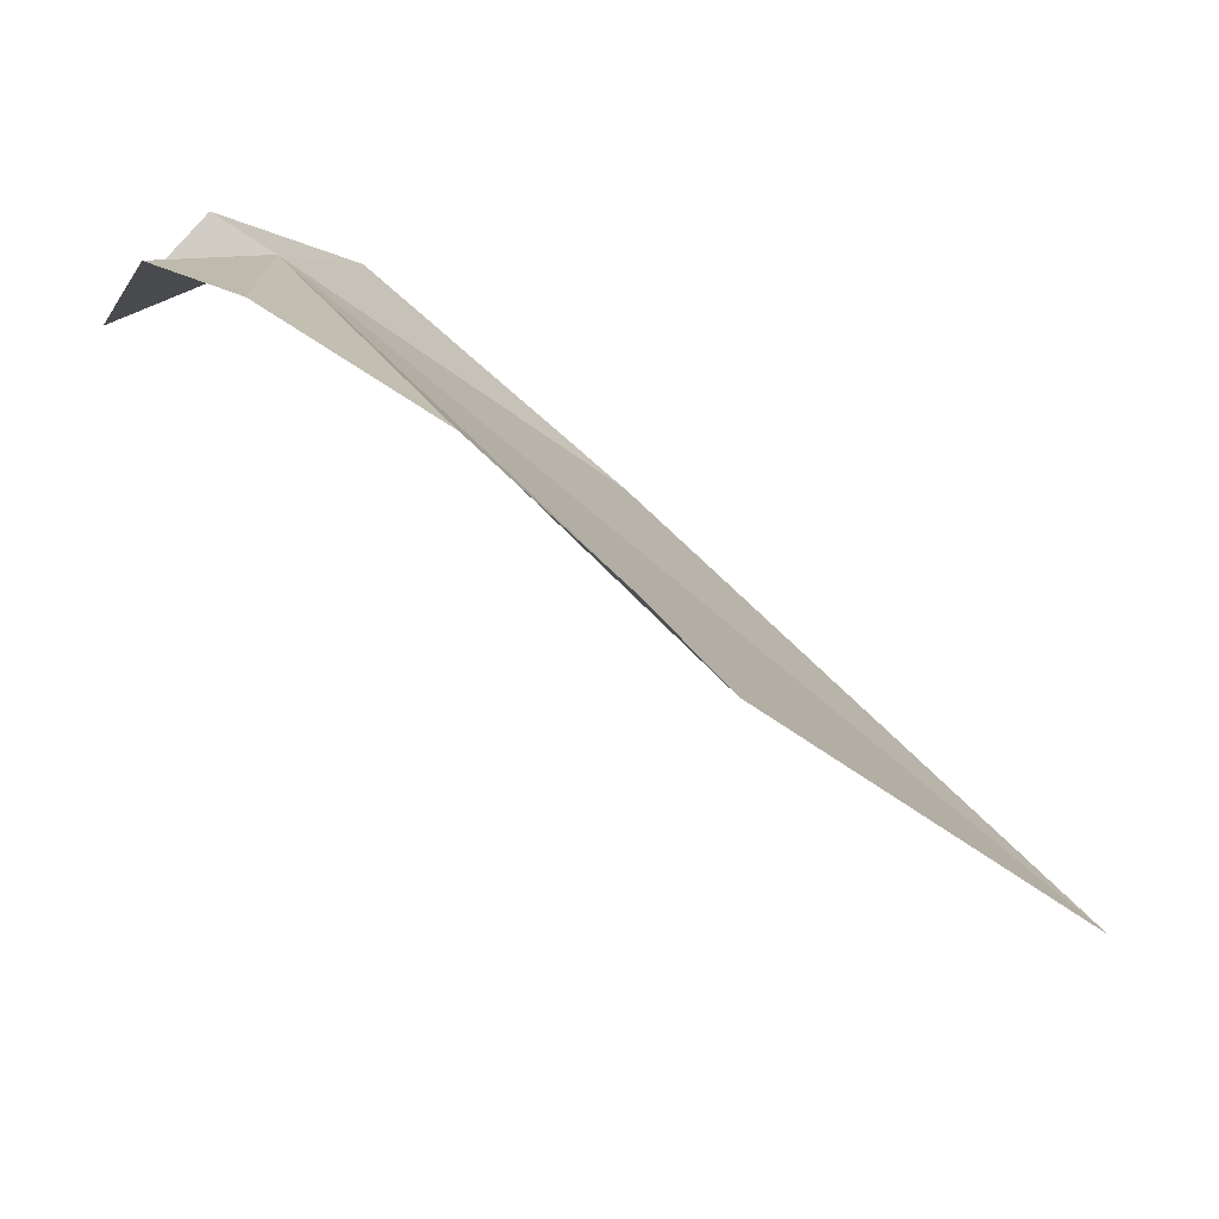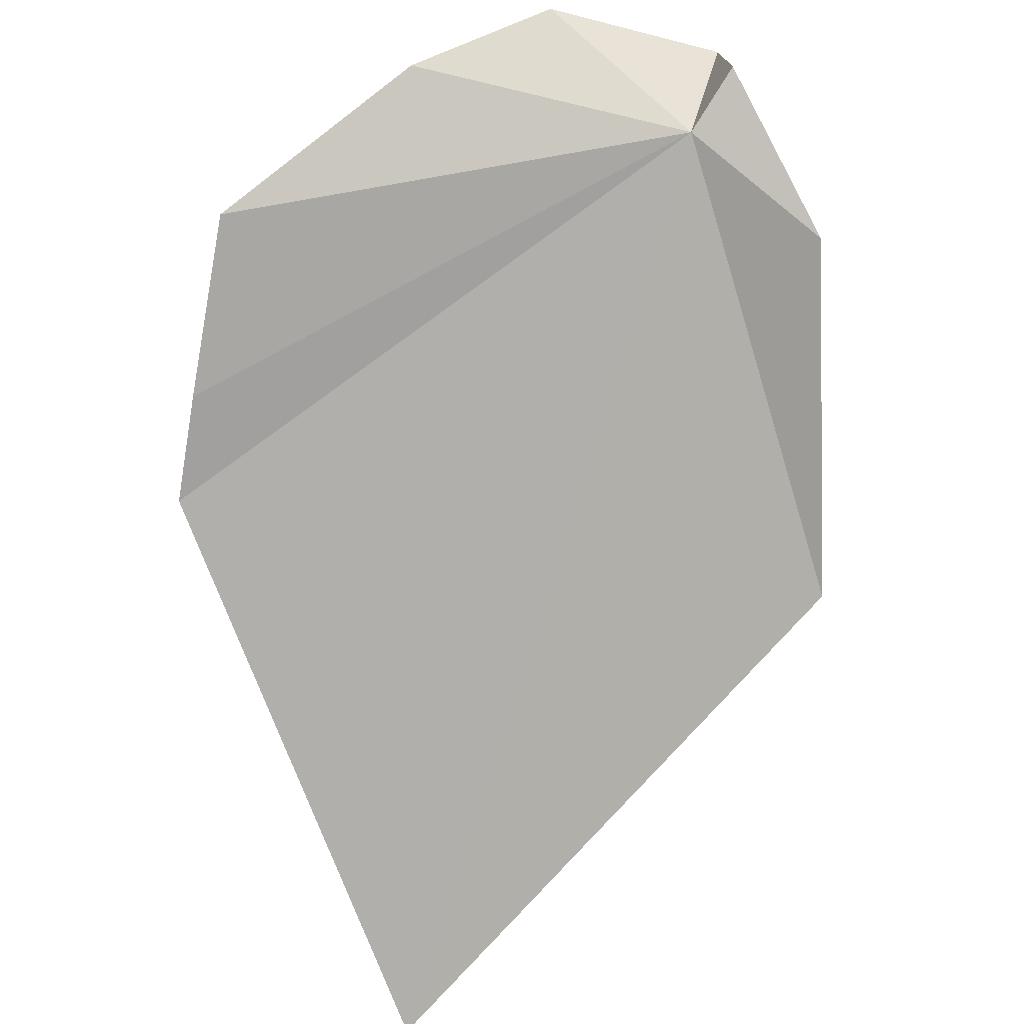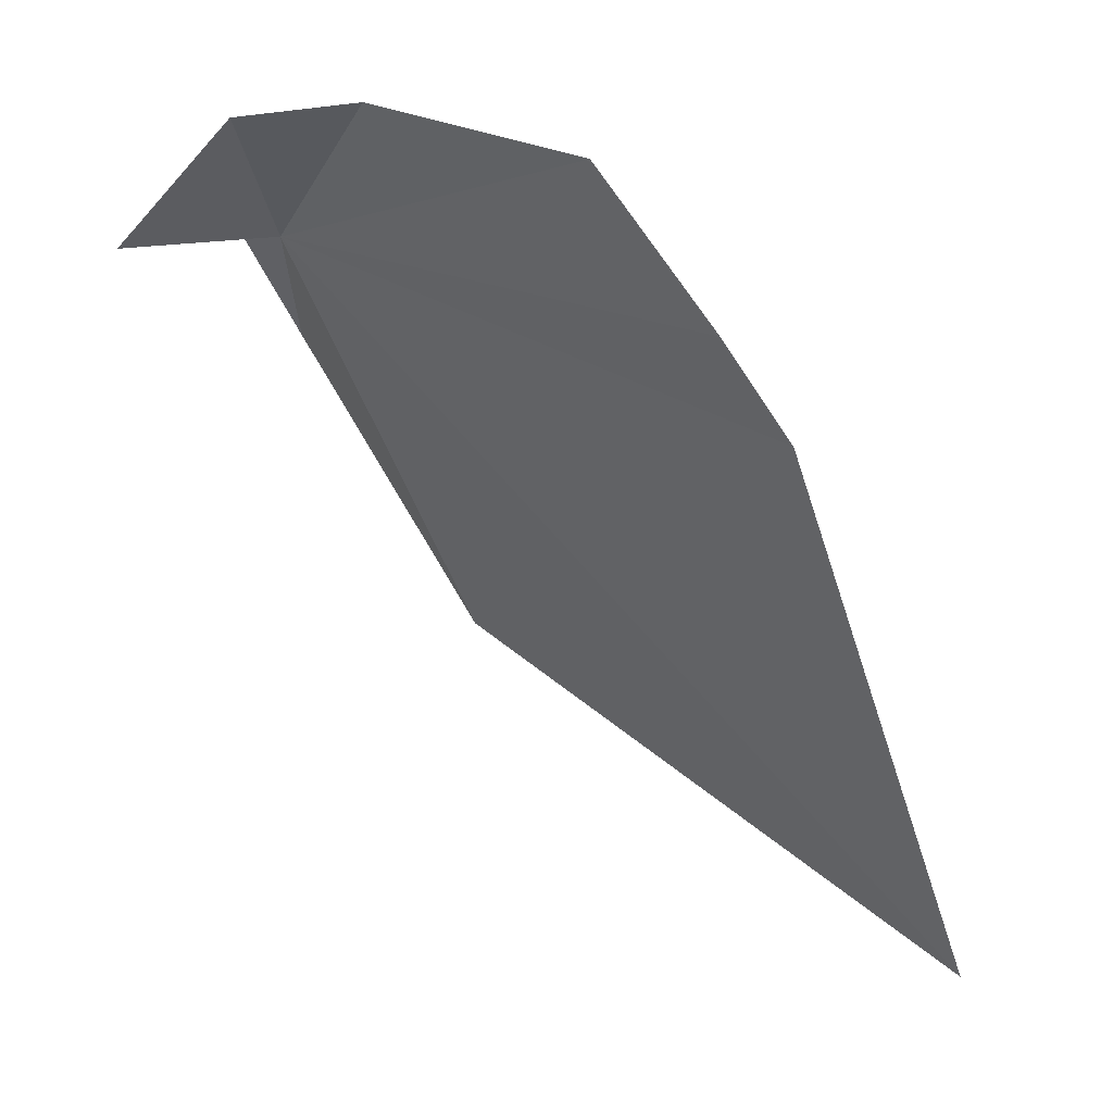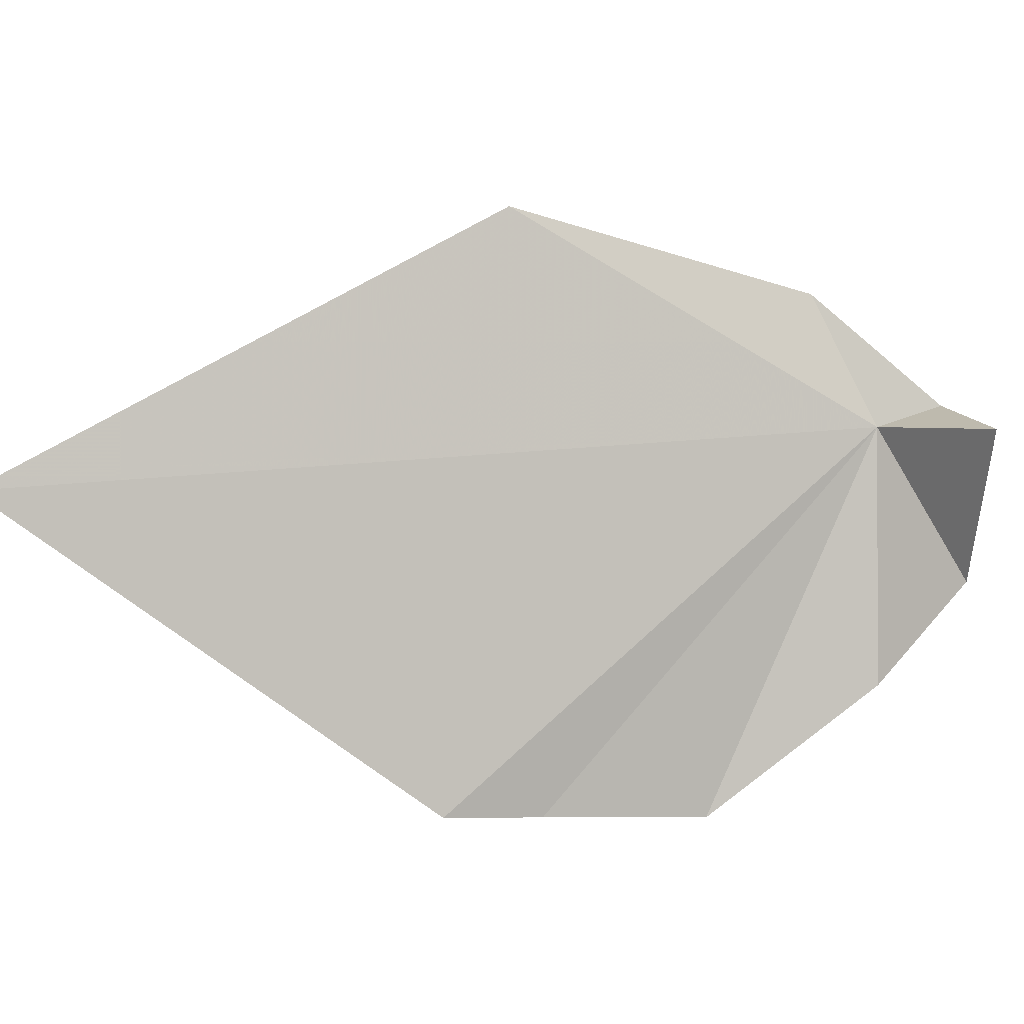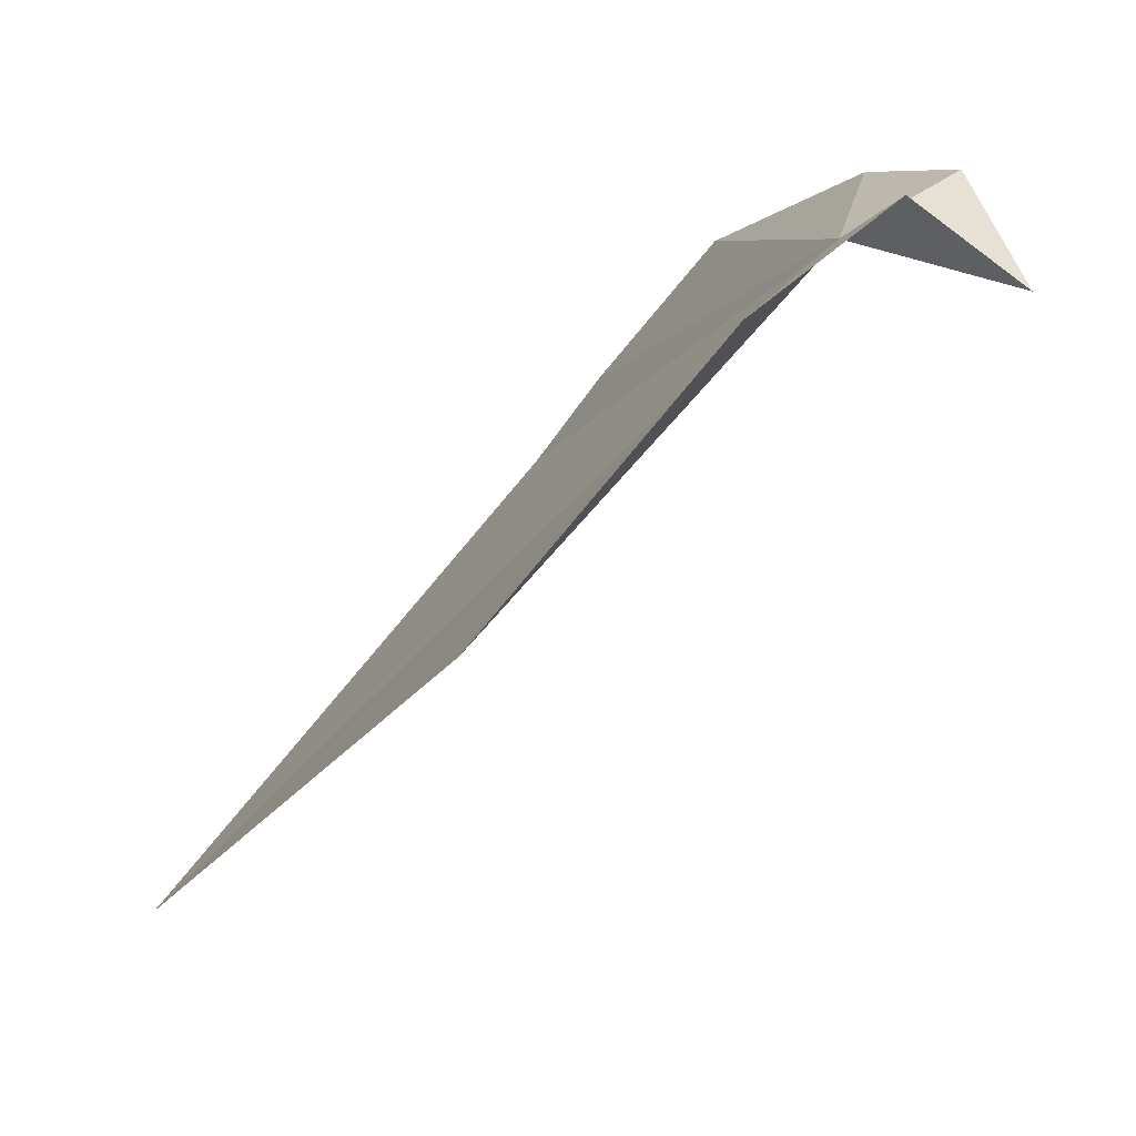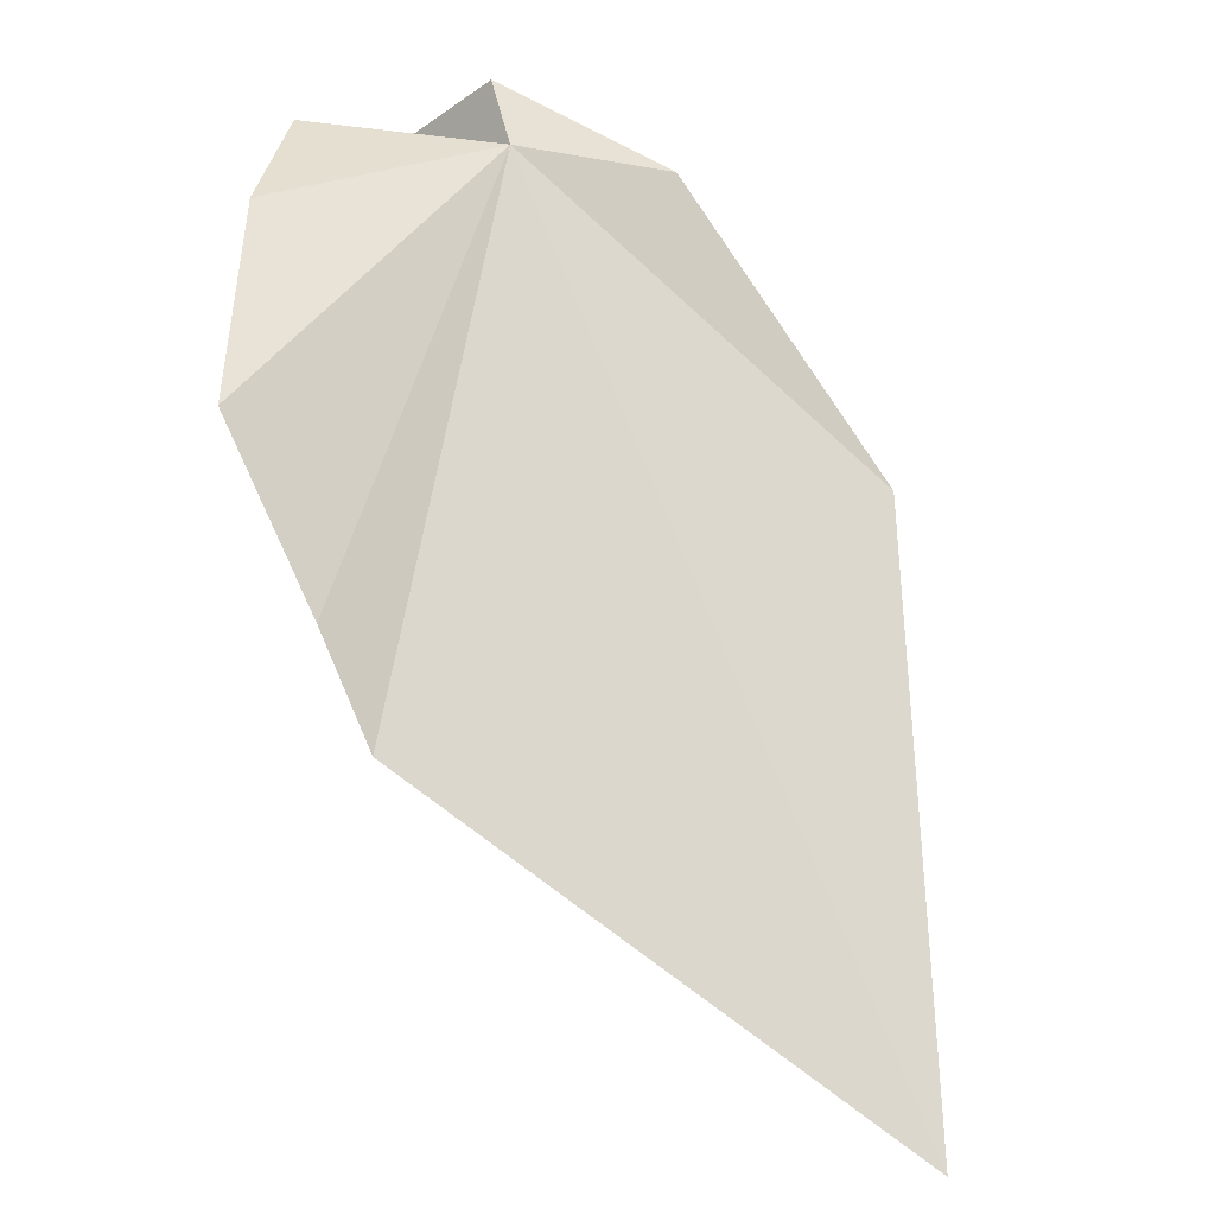
<metadata>
{"format":"obj","ext":"obj","renderer":"f3d","projection":"perspective","resolution":1024,"background":"white","views":[{"elev":-73.1,"azim":-172.6,"up":"+Z"},{"elev":53.0,"azim":-72.0,"up":"+Y"},{"elev":-16.6,"azim":161.4,"up":"+Y"},{"elev":-3.3,"azim":36.6,"up":"+Z"},{"elev":16.8,"azim":12.1,"up":"+Y"},{"elev":26.6,"azim":-130.2,"up":"+Y"}]}
</metadata>
<code>
v 138.3 125.8 20.2
v 129.7 116.6 19.15
v 134.8 121.7 23.15
v 136.1 124.7 14.66
v 138.2 125.9 16.54
v 137.6 125.2 22.1
v 139.5 126.2 17.99
v 140.4 125.2 20.01
v 134.6 122.8 14.7
v 133.7 121.7 14.72
v 139 126.3 20.5
f 1 2 3
f 1 5 4
f 1 3 6
f 1 8 7
f 1 7 5
f 1 9 10
f 1 10 2
f 1 6 11
f 1 11 8
f 1 4 9

</code>
